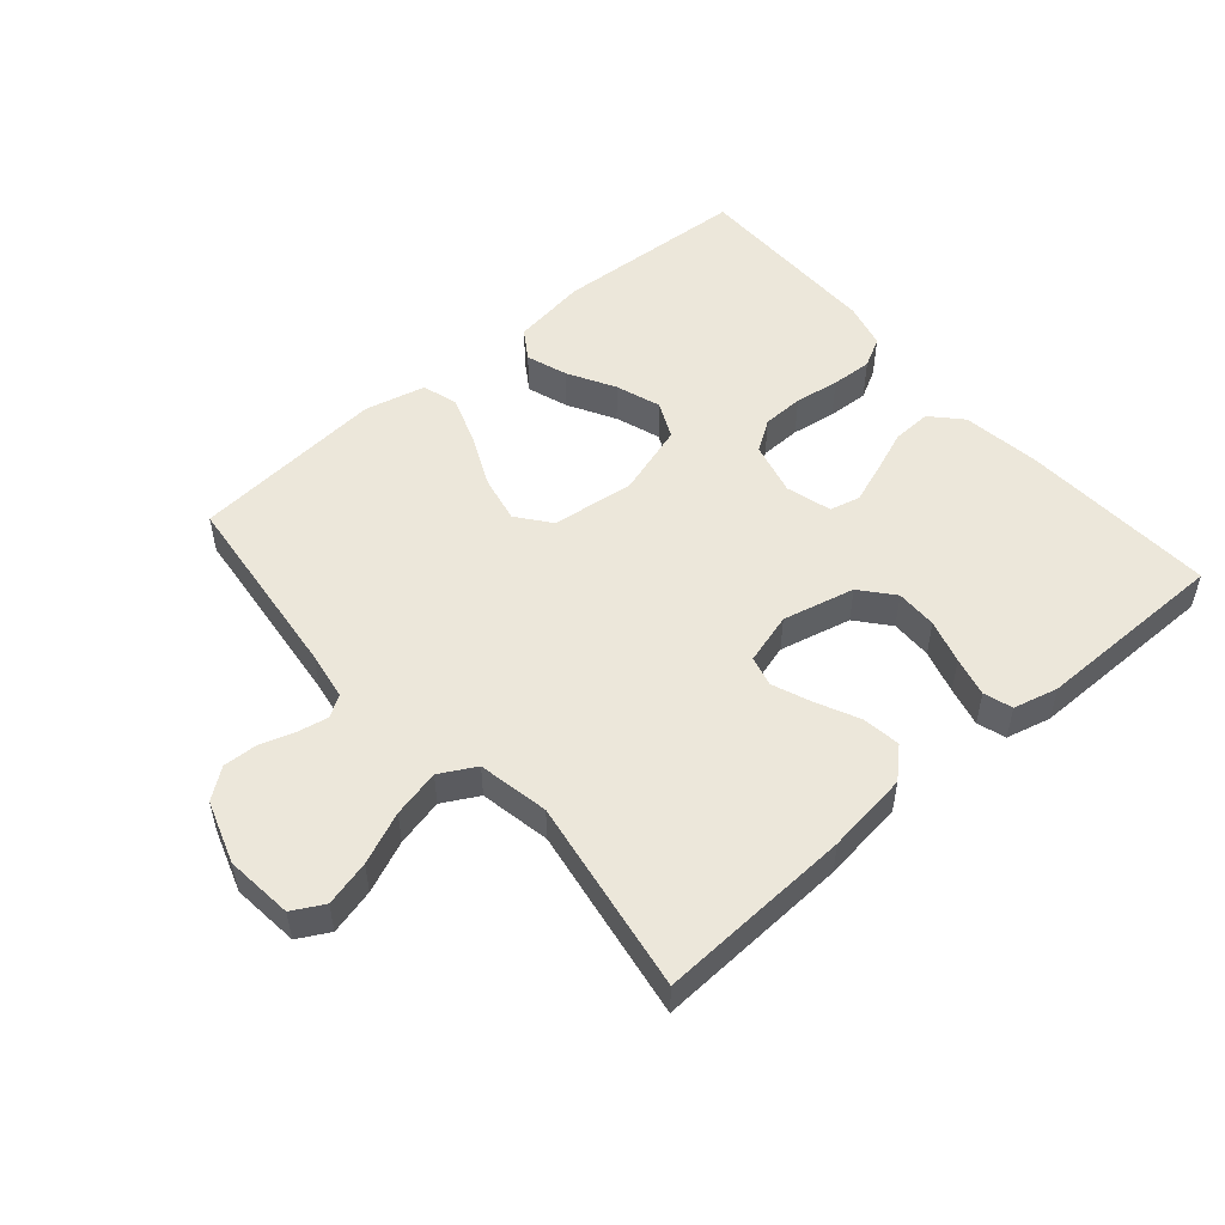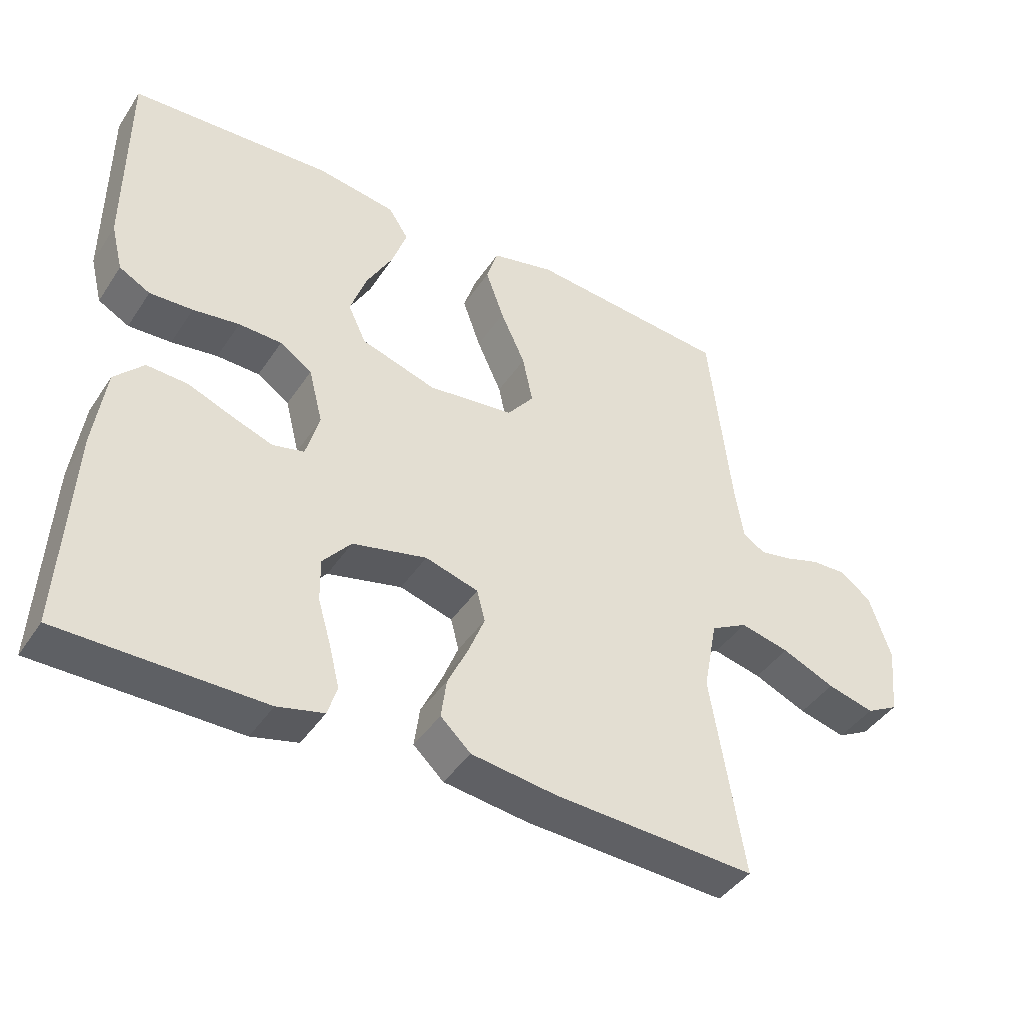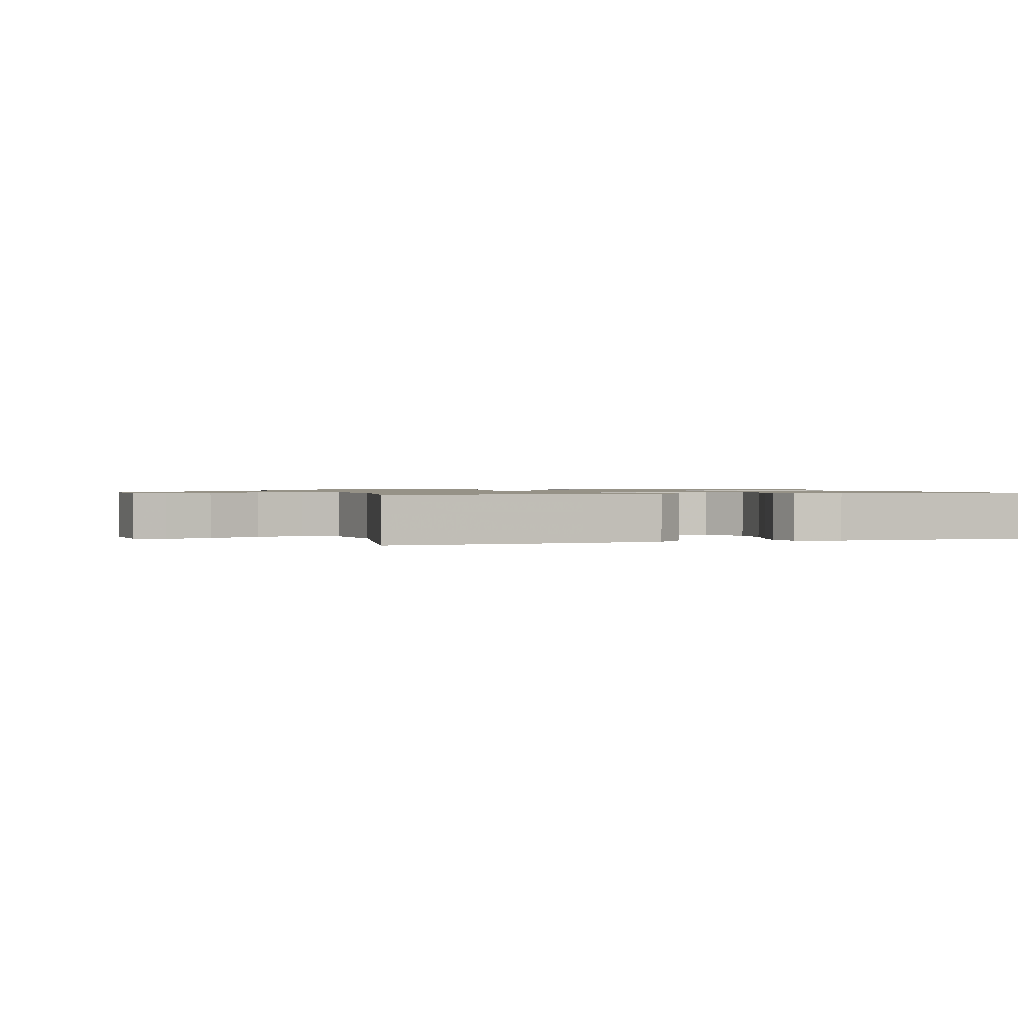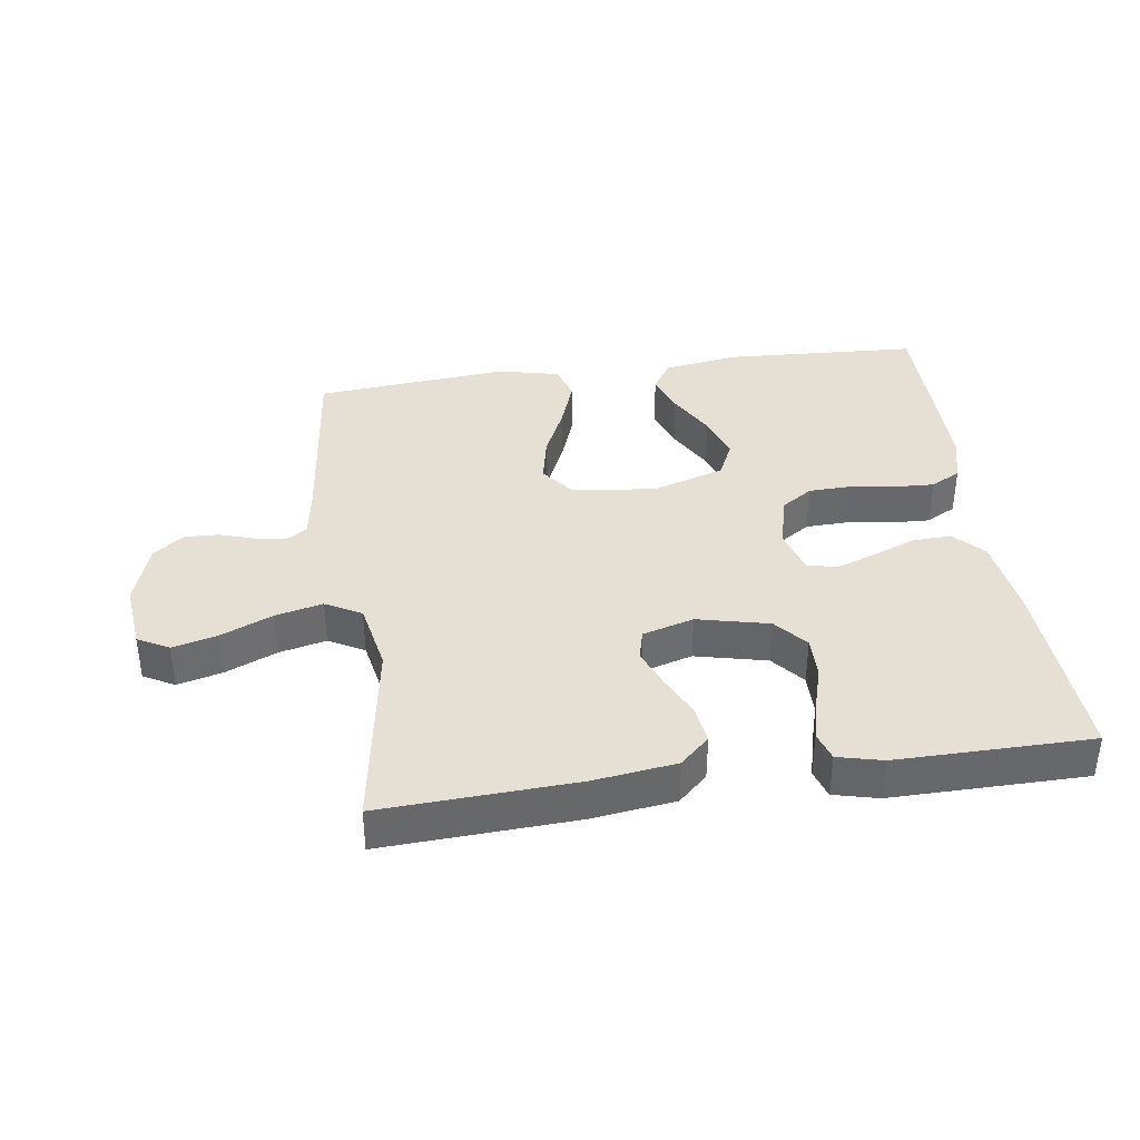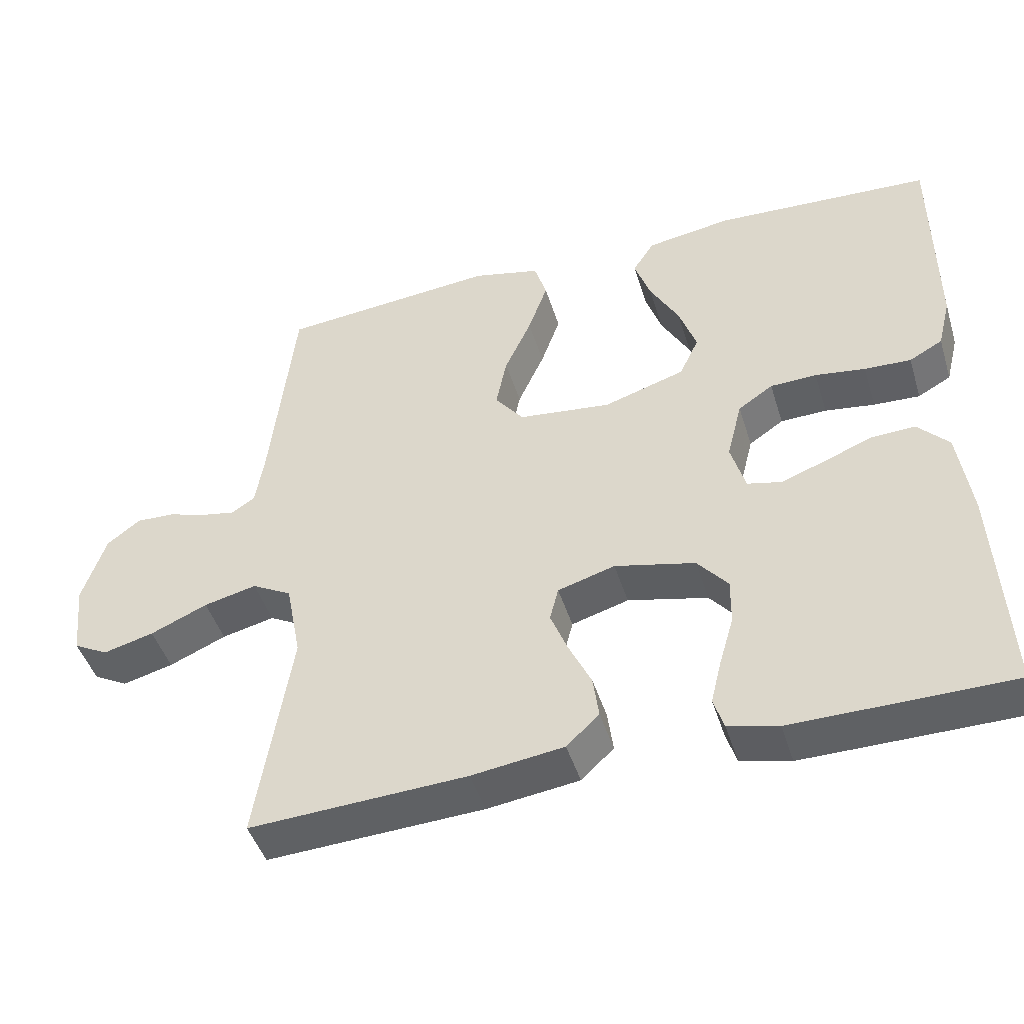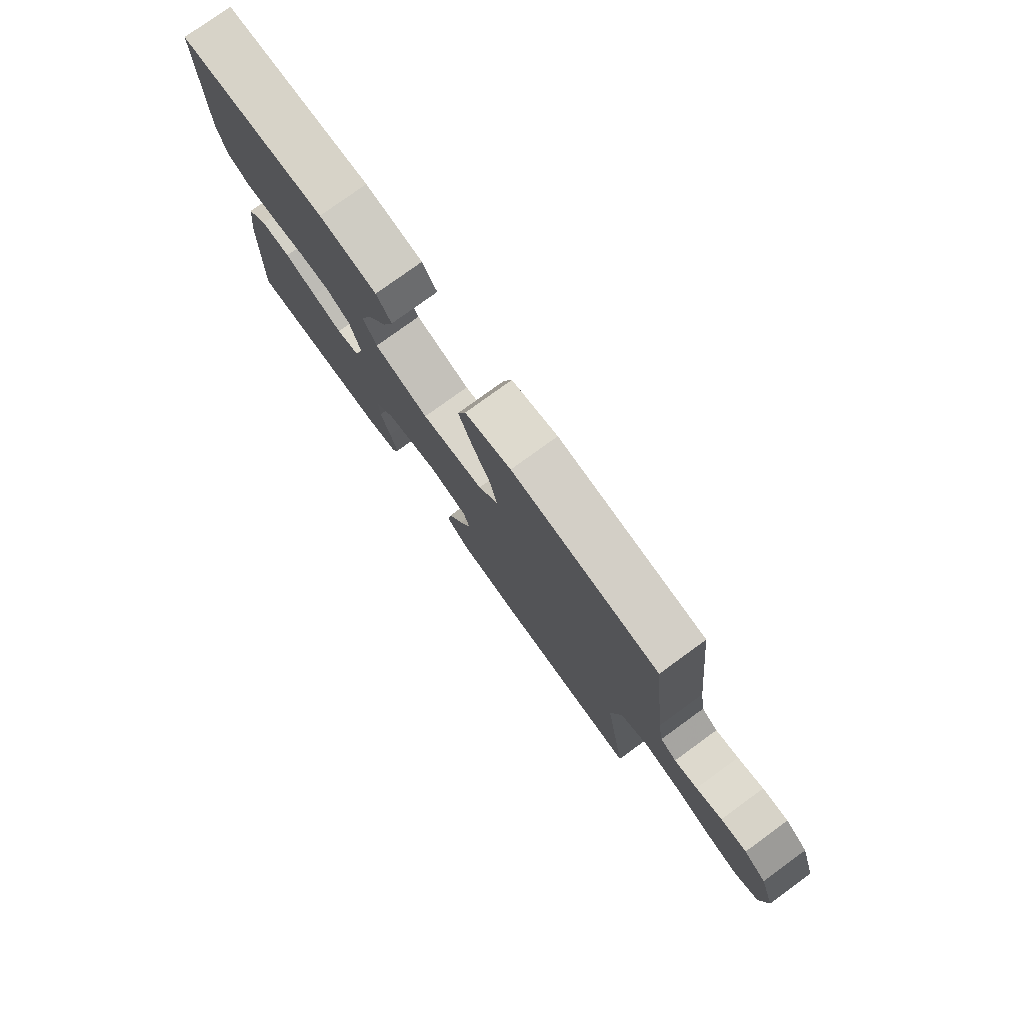
<metadata>
{"format":"obj","ext":"obj","renderer":"f3d","projection":"perspective","resolution":1024,"background":"white","views":[{"elev":51.8,"azim":139.3,"up":"+Y"},{"elev":-42.7,"azim":-31.1,"up":"+Z"},{"elev":1.1,"azim":163.0,"up":"+Y"},{"elev":37.9,"azim":171.9,"up":"+Y"},{"elev":-45.7,"azim":-163.0,"up":"+Z"},{"elev":78.0,"azim":54.0,"up":"+Z"}]}
</metadata>
<code>
v 0.5 0.07 -0.5
v 0.2 0.07 -0.485
v 0.073 0.07 -0.468
v 0.028 0.07 -0.426
v 0.036 0.07 -0.367
v 0.067 0.07 -0.302
v 0.091 0.07 -0.242
v 0.079 0.07 -0.195
v 0 0.07 -0.172
v -0.111 0.07 -0.198
v -0.153 0.07 -0.248
v -0.152 0.07 -0.312
v -0.132 0.07 -0.38
v -0.117 0.07 -0.441
v -0.131 0.07 -0.485
v -0.2 0.07 -0.502
v -0.5 0.07 -0.5
v -0.485 0.07 -0.2
v -0.468 0.07 -0.076
v -0.425 0.07 -0.03
v -0.364 0.07 -0.033
v -0.298 0.07 -0.059
v -0.237 0.07 -0.081
v -0.19 0.07 -0.07
v -0.17 0.07 0
v -0.191 0.07 0.083
v -0.239 0.07 0.115
v -0.303 0.07 0.117
v -0.372 0.07 0.107
v -0.436 0.07 0.104
v -0.482 0.07 0.129
v -0.5 0.07 0.2
v -0.5 0.07 0.5
v -0.2 0.07 0.516
v -0.083 0.07 0.498
v -0.053 0.07 0.452
v -0.075 0.07 0.388
v -0.115 0.07 0.316
v -0.139 0.07 0.246
v -0.112 0.07 0.189
v 0 0.07 0.154
v 0.128 0.07 0.169
v 0.168 0.07 0.22
v 0.153 0.07 0.293
v 0.116 0.07 0.374
v 0.089 0.07 0.45
v 0.106 0.07 0.505
v 0.2 0.07 0.527
v 0.5 0.07 0.5
v 0.533 0.07 0.2
v 0.545 0.07 0.125
v 0.578 0.07 0.104
v 0.625 0.07 0.113
v 0.678 0.07 0.13
v 0.731 0.07 0.132
v 0.777 0.07 0.097
v 0.809 0.07 0
v 0.798 0.07 -0.104
v 0.75 0.07 -0.13
v 0.68 0.07 -0.112
v 0.601 0.07 -0.078
v 0.528 0.07 -0.061
v 0.473 0.07 -0.091
v 0.452 0.07 -0.2
v 0.5 0 -0.5
v 0.2 0 -0.485
v 0.073 0 -0.468
v 0.028 0 -0.426
v 0.036 0 -0.367
v 0.067 0 -0.302
v 0.091 0 -0.242
v 0.079 0 -0.195
v 0 0 -0.172
v -0.111 0 -0.198
v -0.153 0 -0.248
v -0.152 0 -0.312
v -0.132 0 -0.38
v -0.117 0 -0.441
v -0.131 0 -0.485
v -0.2 0 -0.502
v -0.5 0 -0.5
v -0.485 0 -0.2
v -0.468 0 -0.076
v -0.425 0 -0.03
v -0.364 0 -0.033
v -0.298 0 -0.059
v -0.237 0 -0.081
v -0.19 0 -0.07
v -0.17 0 0
v -0.191 0 0.083
v -0.239 0 0.115
v -0.303 0 0.117
v -0.372 0 0.107
v -0.436 0 0.104
v -0.482 0 0.129
v -0.5 0 0.2
v -0.5 0 0.5
v -0.2 0 0.516
v -0.083 0 0.498
v -0.053 0 0.452
v -0.075 0 0.388
v -0.115 0 0.316
v -0.139 0 0.246
v -0.112 0 0.189
v 0 0 0.154
v 0.128 0 0.169
v 0.168 0 0.22
v 0.153 0 0.293
v 0.116 0 0.374
v 0.089 0 0.45
v 0.106 0 0.505
v 0.2 0 0.527
v 0.5 0 0.5
v 0.533 0 0.2
v 0.545 0 0.125
v 0.578 0 0.104
v 0.625 0 0.113
v 0.678 0 0.13
v 0.731 0 0.132
v 0.777 0 0.097
v 0.809 0 0
v 0.798 0 -0.104
v 0.75 0 -0.13
v 0.68 0 -0.112
v 0.601 0 -0.078
v 0.528 0 -0.061
v 0.473 0 -0.091
v 0.452 0 -0.2
f 59 60 61
f 58 59 61
f 57 58 61
f 56 57 61
f 55 56 61
f 54 55 61
f 53 54 61
f 52 53 61 62
f 51 52 62 63
f 48 49 50
f 47 48 50
f 46 47 50
f 45 46 50
f 44 45 50
f 50 51 63
f 44 50 63
f 43 44 63
f 36 37 38
f 35 36 38
f 34 35 38
f 33 34 38
f 32 33 38
f 31 32 38
f 30 31 38
f 29 30 38
f 28 29 38
f 27 28 38 39
f 26 27 39 40
f 20 21 22
f 19 20 22
f 18 19 22
f 17 18 22
f 16 17 22
f 15 16 22
f 14 15 22
f 13 14 22
f 12 13 22
f 11 12 22 23
f 10 11 23 24
f 4 5 6
f 3 4 6
f 2 3 6
f 1 2 6
f 64 1 6
f 64 6 7
f 64 7 8
f 63 64 8
f 43 63 8
f 42 43 8
f 41 42 8 9
f 41 9 10
f 40 41 10
f 26 40 10
f 25 26 10
f 10 24 25
f 125 124 123
f 125 123 122
f 125 122 121
f 125 121 120
f 125 120 119
f 125 119 118
f 125 118 117
f 126 125 117 116
f 127 126 116 115
f 114 113 112
f 114 112 111
f 114 111 110
f 114 110 109
f 114 109 108
f 127 115 114
f 127 114 108
f 127 108 107
f 102 101 100
f 102 100 99
f 102 99 98
f 102 98 97
f 102 97 96
f 102 96 95
f 102 95 94
f 102 94 93
f 102 93 92
f 103 102 92 91
f 104 103 91 90
f 86 85 84
f 86 84 83
f 86 83 82
f 86 82 81
f 86 81 80
f 86 80 79
f 86 79 78
f 86 78 77
f 86 77 76
f 87 86 76 75
f 88 87 75 74
f 70 69 68
f 70 68 67
f 70 67 66
f 70 66 65
f 70 65 128
f 71 70 128
f 72 71 128
f 72 128 127
f 72 127 107
f 72 107 106
f 73 72 106 105
f 74 73 105
f 74 105 104
f 74 104 90
f 74 90 89
f 89 88 74
f 1 65 66 2
f 2 66 67 3
f 3 67 68 4
f 4 68 69 5
f 5 69 70 6
f 6 70 71 7
f 7 71 72 8
f 8 72 73 9
f 9 73 74 10
f 10 74 75 11
f 11 75 76 12
f 12 76 77 13
f 13 77 78 14
f 14 78 79 15
f 15 79 80 16
f 16 80 81 17
f 17 81 82 18
f 18 82 83 19
f 19 83 84 20
f 20 84 85 21
f 21 85 86 22
f 22 86 87 23
f 23 87 88 24
f 24 88 89 25
f 25 89 90 26
f 26 90 91 27
f 27 91 92 28
f 28 92 93 29
f 29 93 94 30
f 30 94 95 31
f 31 95 96 32
f 32 96 97 33
f 33 97 98 34
f 34 98 99 35
f 35 99 100 36
f 36 100 101 37
f 37 101 102 38
f 38 102 103 39
f 39 103 104 40
f 40 104 105 41
f 41 105 106 42
f 42 106 107 43
f 43 107 108 44
f 44 108 109 45
f 45 109 110 46
f 46 110 111 47
f 47 111 112 48
f 48 112 113 49
f 49 113 114 50
f 50 114 115 51
f 51 115 116 52
f 52 116 117 53
f 53 117 118 54
f 54 118 119 55
f 55 119 120 56
f 56 120 121 57
f 57 121 122 58
f 58 122 123 59
f 59 123 124 60
f 60 124 125 61
f 61 125 126 62
f 62 126 127 63
f 63 127 128 64
f 64 128 65 1

</code>
